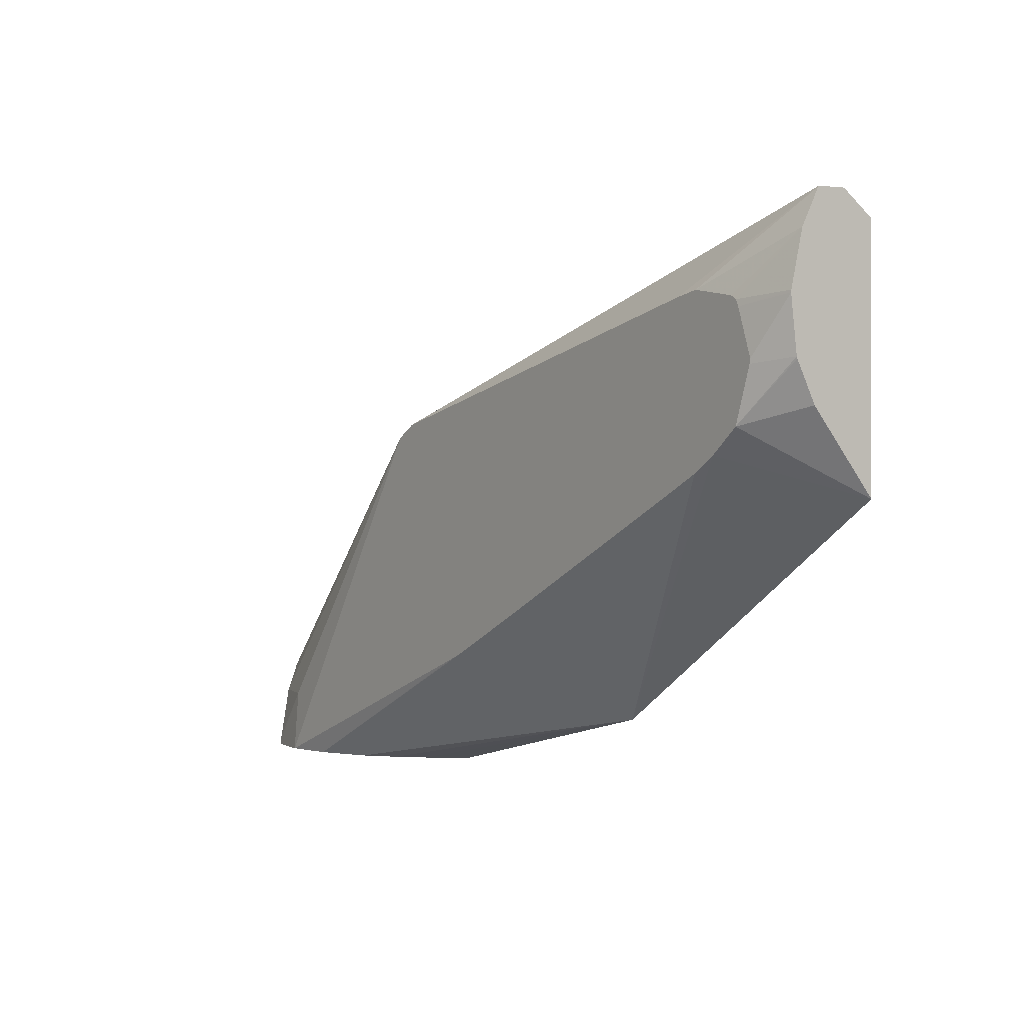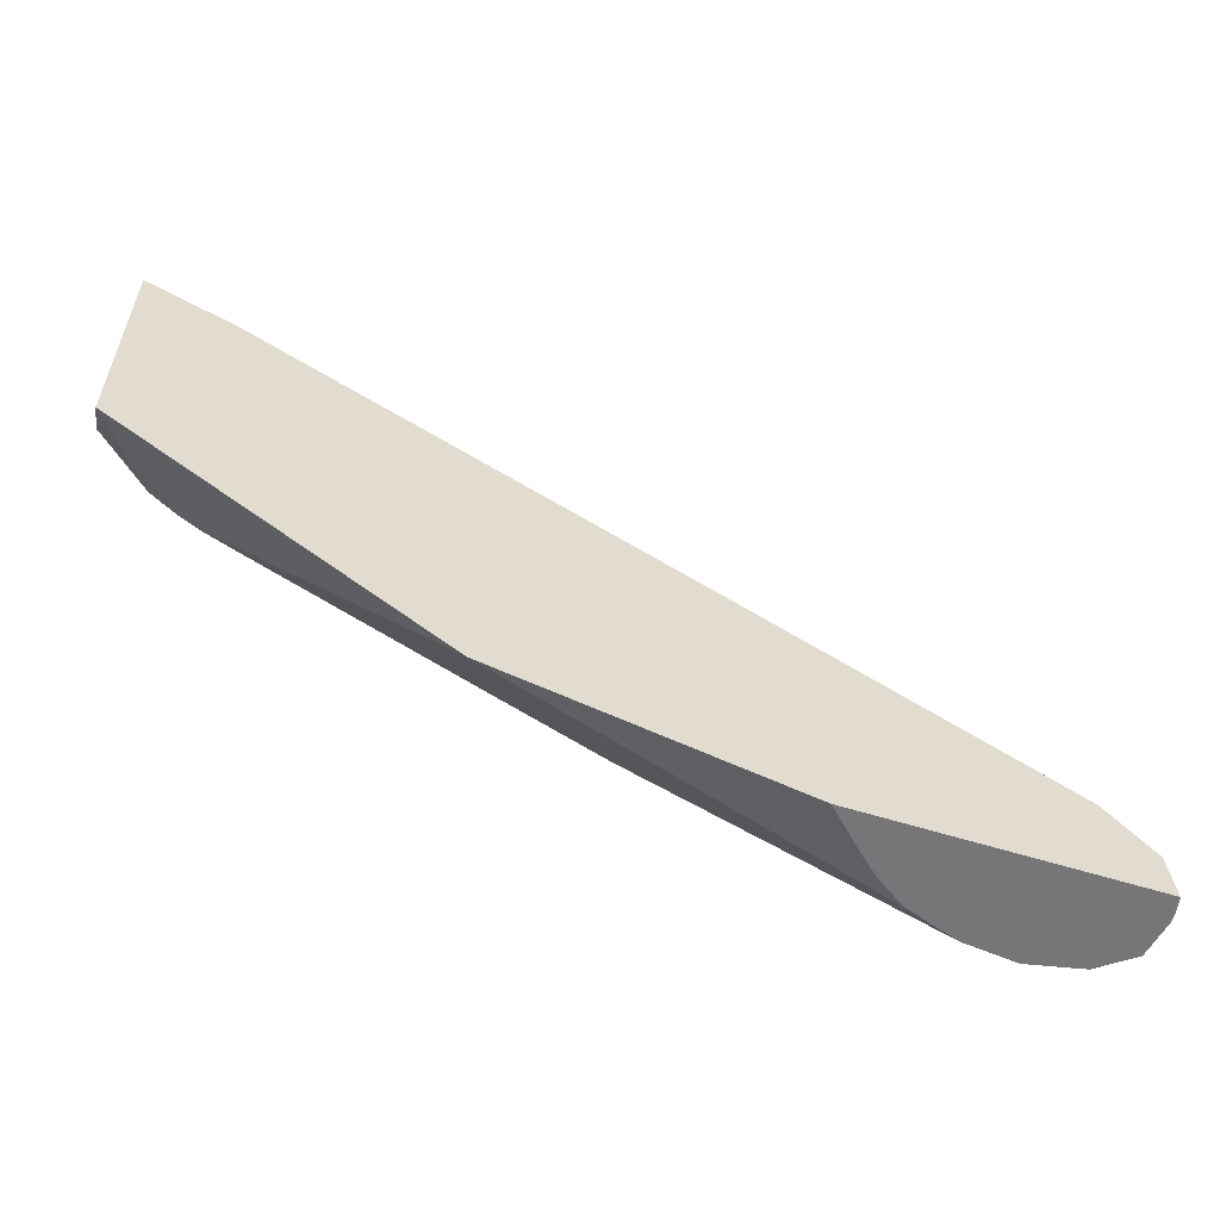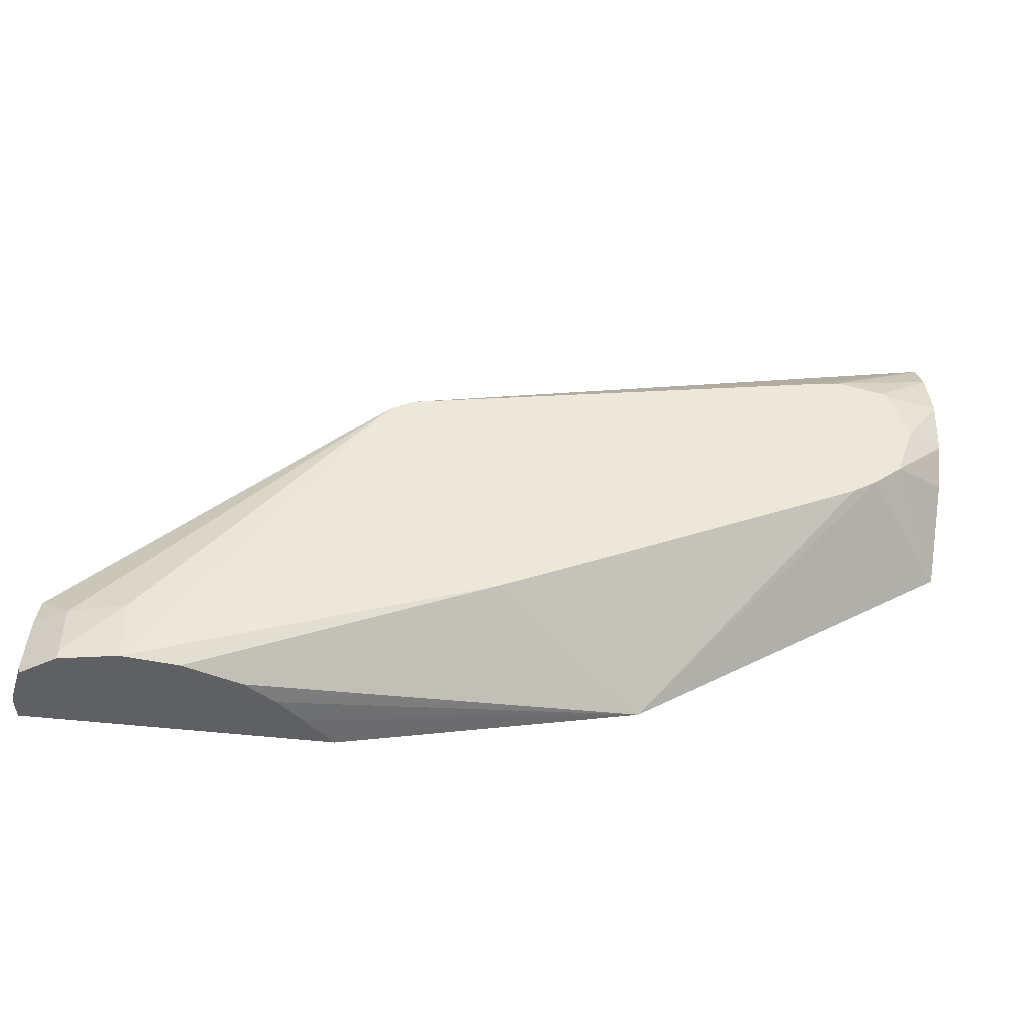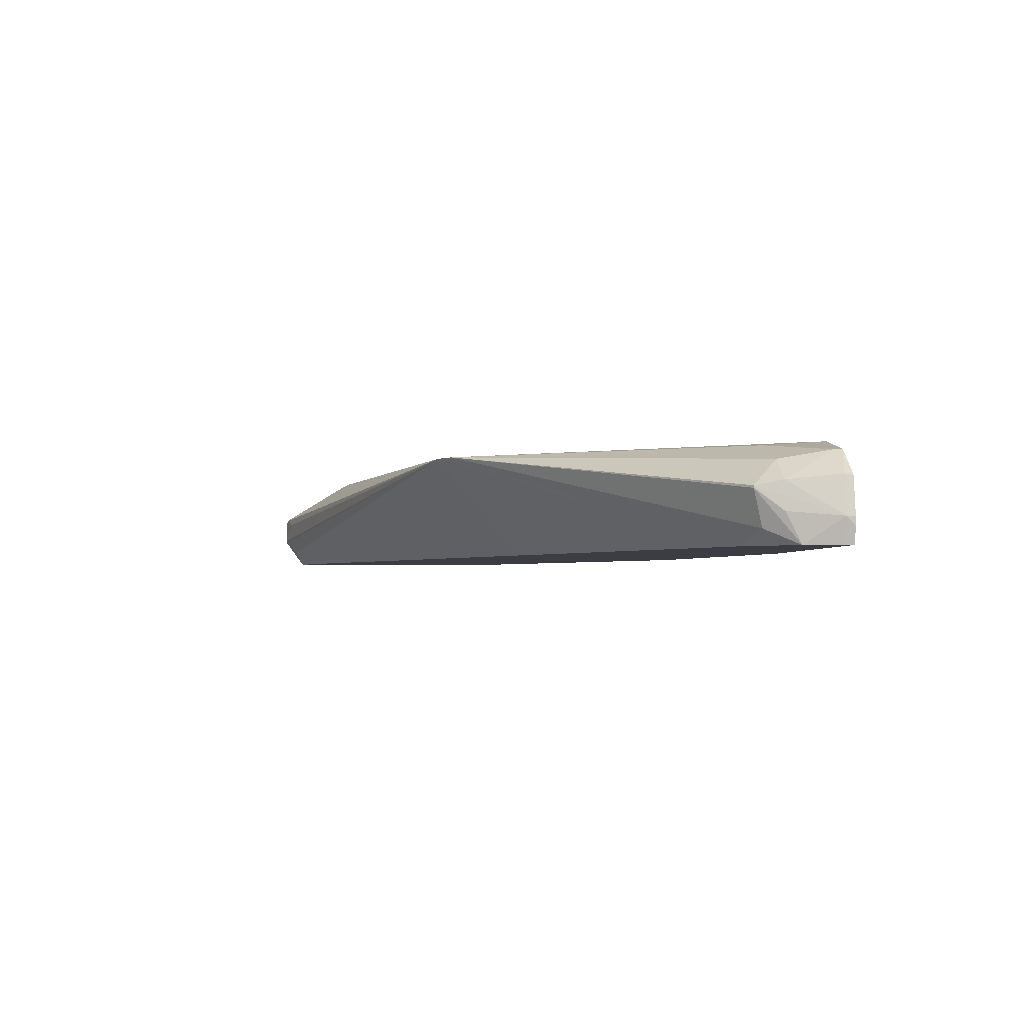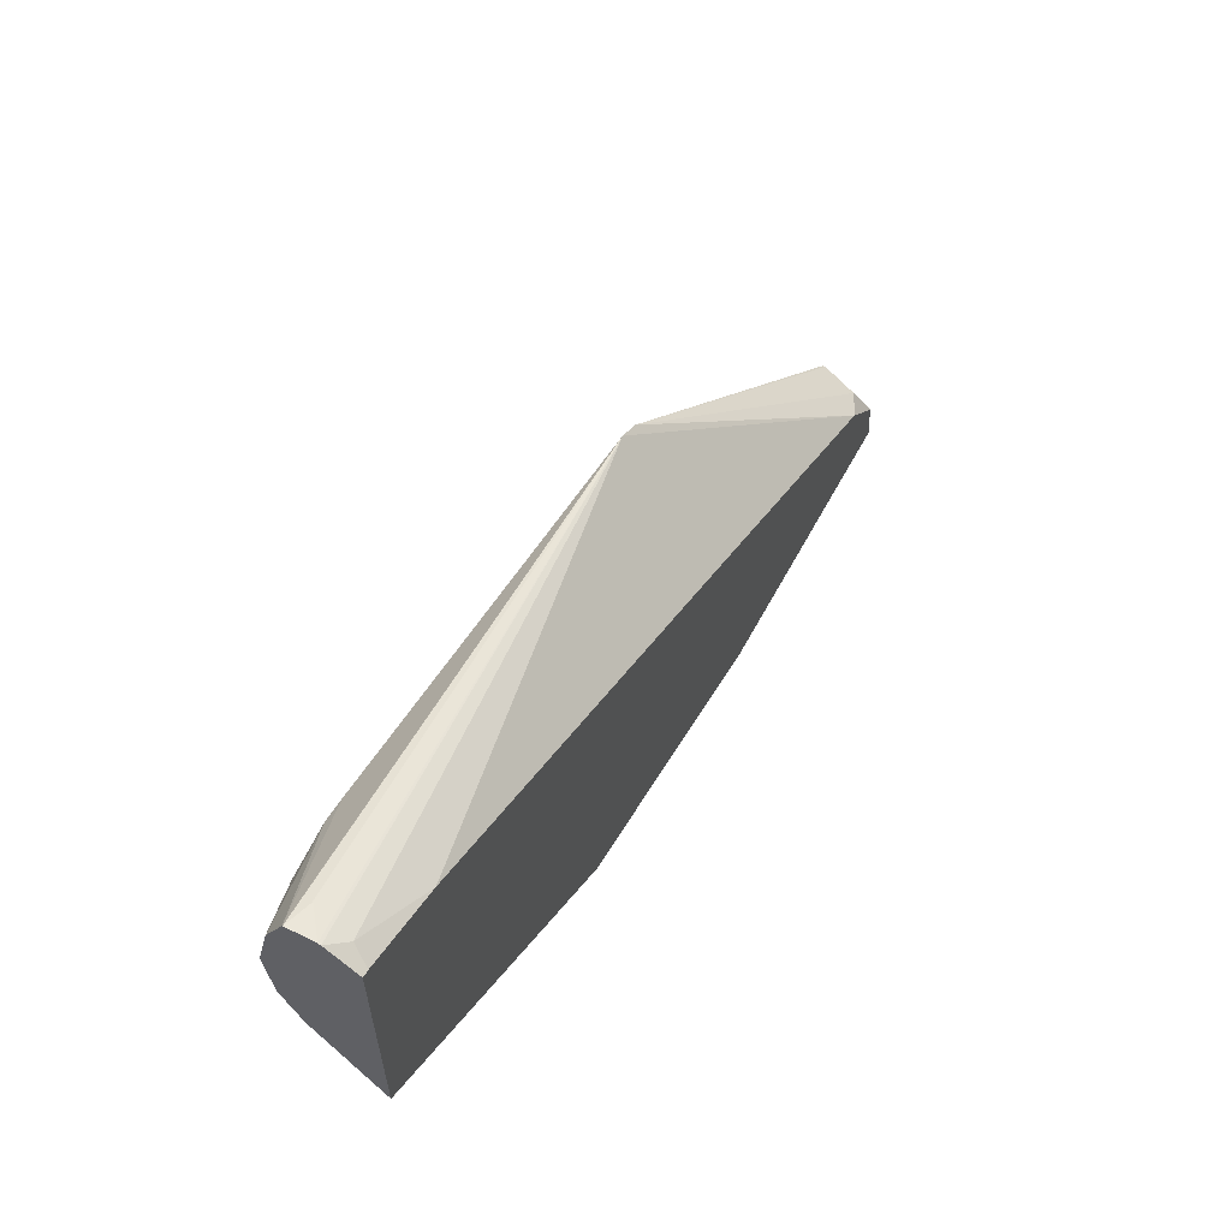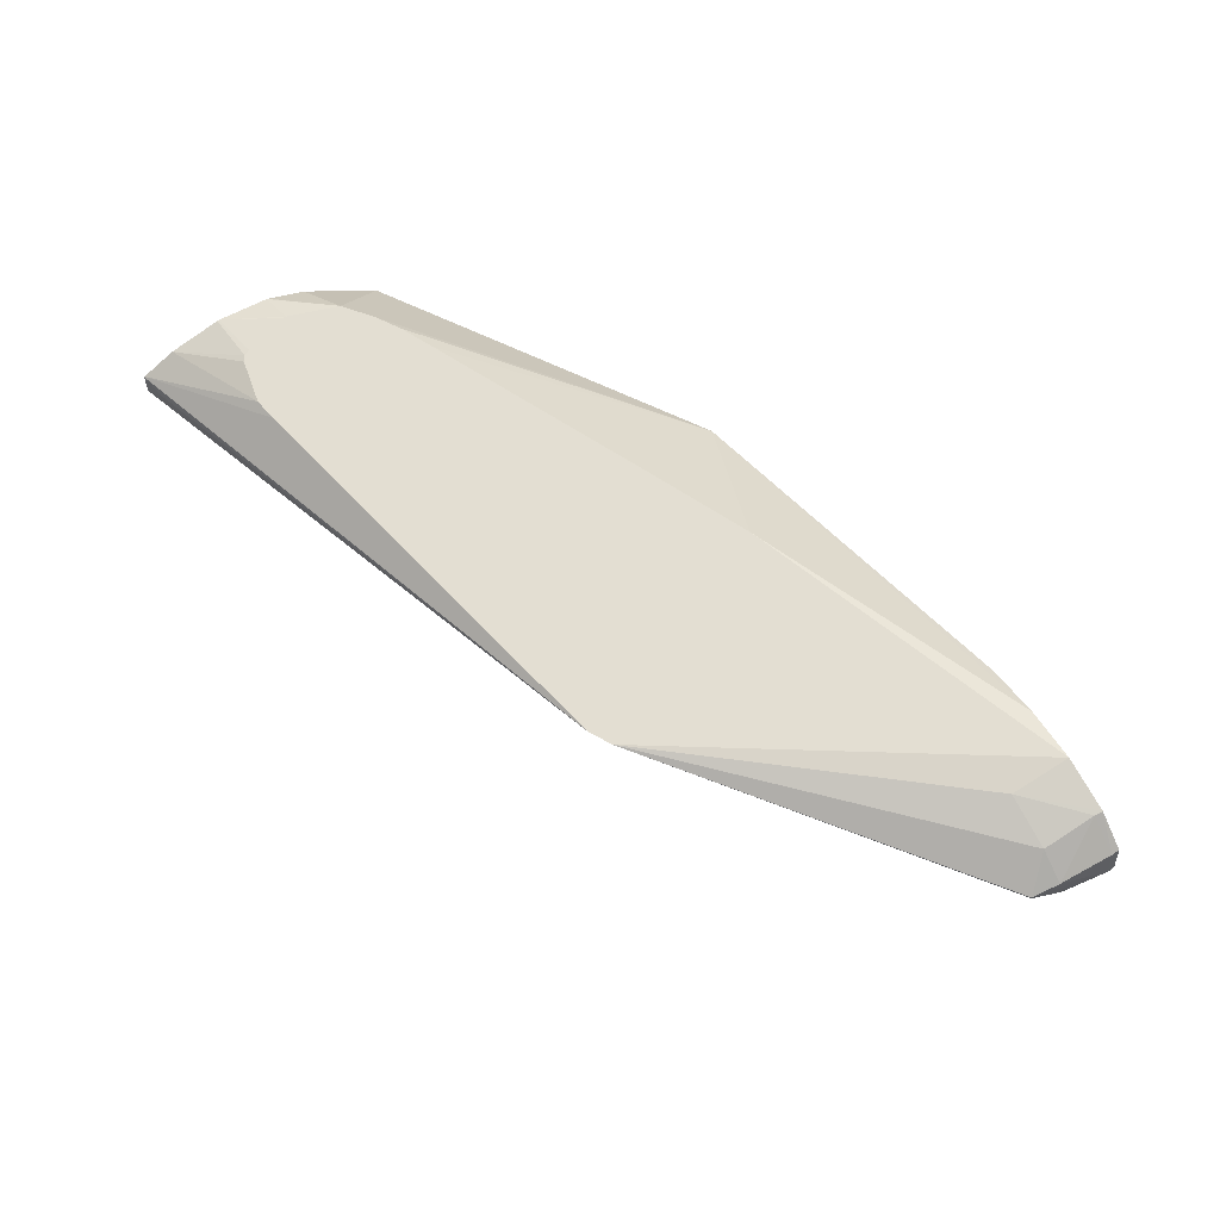
<metadata>
{"format":"obj","ext":"obj","renderer":"f3d","projection":"perspective","resolution":1024,"background":"white","views":[{"elev":-0.7,"azim":55.0,"up":"+Y"},{"elev":-56.9,"azim":161.7,"up":"+Y"},{"elev":-42.5,"azim":-8.3,"up":"+Y"},{"elev":-2.9,"azim":-95.7,"up":"+Z"},{"elev":59.3,"azim":118.0,"up":"+Y"},{"elev":67.5,"azim":-121.7,"up":"+Z"}]}
</metadata>
<code>
v -0.01657 0.01585 0.005253
v -0.01733 0.01562 0.005844
v -0.01733 0.01562 0.00587
v -0.01657 0.01581 0.006055
v -0.01657 0.01582 0.005178
v -0.03302 0.01074 0.007292
v -0.01657 0.01579 0.006072
v -0.01657 0.01519 0.004304
v -0.01705 0.01545 0.004785
v -0.03197 0.007855 0.004304
v -0.04148 0.003064 0.004304
v -0.03368 0.01037 0.007292
v -0.02038 0.01341 0.007292
v -0.01926 0.01418 0.004304
v -0.0197 0.01352 0.007292
v -0.01657 0.01478 0.006594
v -0.01657 0.008262 0.004304
v -0.01677 0.01515 0.004304
v -0.04284 0.001658 0.004304
v -0.04247 0.002646 0.004755
v -0.03397 0.009066 0.007292
v -0.04273 0.002927 0.005814
v -0.04273 0.002927 0.005882
v -0.04193 0.002122 0.006653
v -0.04034 0.002122 0.007158
v -0.04034 0.000286 0.007288
v -0.01835 0.01325 0.007292
v -0.01657 0.01324 0.006956
v -0.01818 0.01314 0.007292
v -0.01657 0.0105 0.006204
v -0.01819 0.01002 0.007292
v -0.01904 0.009346 0.007292
v -0.02601 0.002143 0.004304
v -0.04298 0.0005328 0.004304
v -0.04313 0.0005328 0.005069
v -0.04288 0.002118 0.005198
v -0.03418 0.007508 0.007292
v -0.04284 0.002122 0.006041
v -0.04193 0.0005328 0.006927
v -0.04195 0.000286 0.006941
v -0.03875 0.000286 0.007106
v -0.03083 0.00373 0.007292
v -0.03205 0.003575 0.007292
v -0.0324 0.003602 0.007292
v -0.03387 0.003805 0.007292
v -0.03392 0.003895 0.007292
v -0.03432 0.005374 0.007292
v -0.01657 0.01317 0.006963
v -0.01809 0.01295 0.007292
v -0.01657 0.0116 0.006764
v -0.01768 0.01152 0.007292
v -0.01657 0.01165 0.006784
v -0.01974 0.008912 0.007292
v -0.02076 0.008425 0.007292
v -0.0272 0.00538 0.007292
v -0.02955 0.004286 0.007292
v -0.03042 0.003881 0.007292
v -0.03712 0.000286 0.006541
v -0.03619 0.000286 0.00589
v -0.03544 0.000286 0.00521
v -0.03451 0.000286 0.004304
v -0.04301 0.000286 0.004304
v -0.0431 0.000286 0.0048
v -0.04312 0.000286 0.005069
v -0.04296 0.000286 0.006022
v -0.04295 0.0005328 0.006198
v -0.04293 0.000286 0.006187
v -0.01766 0.01165 0.007292
f 1 2 3
f 1 3 4
f 1 4 7
f 1 7 16
f 1 16 28
f 1 28 48
f 1 48 52
f 1 52 50
f 1 50 30
f 1 30 17
f 1 17 8
f 1 8 5
f 1 5 6
f 1 6 2
f 2 6 3
f 3 6 4
f 4 6 7
f 5 8 9
f 5 9 6
f 6 10 11
f 6 11 12
f 6 12 21
f 6 21 37
f 6 37 47
f 6 47 46
f 6 46 45
f 6 45 44
f 6 44 43
f 6 43 42
f 6 42 57
f 6 57 56
f 6 56 55
f 6 55 54
f 6 54 53
f 6 53 32
f 6 32 31
f 6 31 51
f 6 51 68
f 6 68 49
f 6 49 29
f 6 29 27
f 6 27 15
f 6 15 13
f 6 13 7
f 6 9 14
f 6 14 10
f 7 13 15
f 7 15 16
f 8 17 33
f 8 33 61
f 8 61 62
f 8 62 34
f 8 34 19
f 8 19 11
f 8 11 10
f 8 10 14
f 8 14 18
f 8 18 9
f 9 18 14
f 11 19 20
f 11 20 12
f 12 20 22
f 12 22 23
f 12 23 24
f 12 24 25
f 12 25 26
f 12 26 21
f 15 27 16
f 16 27 29
f 16 29 28
f 17 30 31
f 17 31 32
f 17 32 33
f 19 34 35
f 19 35 36
f 19 36 22
f 19 22 20
f 21 26 37
f 22 36 23
f 23 36 35
f 23 35 38
f 23 38 24
f 24 38 39
f 24 39 25
f 25 39 40
f 25 40 26
f 26 40 67
f 26 67 65
f 26 65 64
f 26 64 63
f 26 63 62
f 26 62 61
f 26 61 60
f 26 60 59
f 26 59 58
f 26 58 41
f 26 41 42
f 26 42 43
f 26 43 44
f 26 44 45
f 26 45 46
f 26 46 47
f 26 47 37
f 28 29 49
f 28 49 48
f 30 50 31
f 31 50 52
f 31 52 51
f 32 53 33
f 33 53 54
f 33 54 55
f 33 55 56
f 33 56 57
f 33 57 41
f 33 41 58
f 33 58 59
f 33 59 60
f 33 60 61
f 34 62 63
f 34 63 35
f 35 63 64
f 35 64 65
f 35 65 66
f 35 66 38
f 38 66 39
f 39 66 40
f 40 66 67
f 41 57 42
f 48 49 68
f 48 68 51
f 48 51 52
f 65 67 66

</code>
